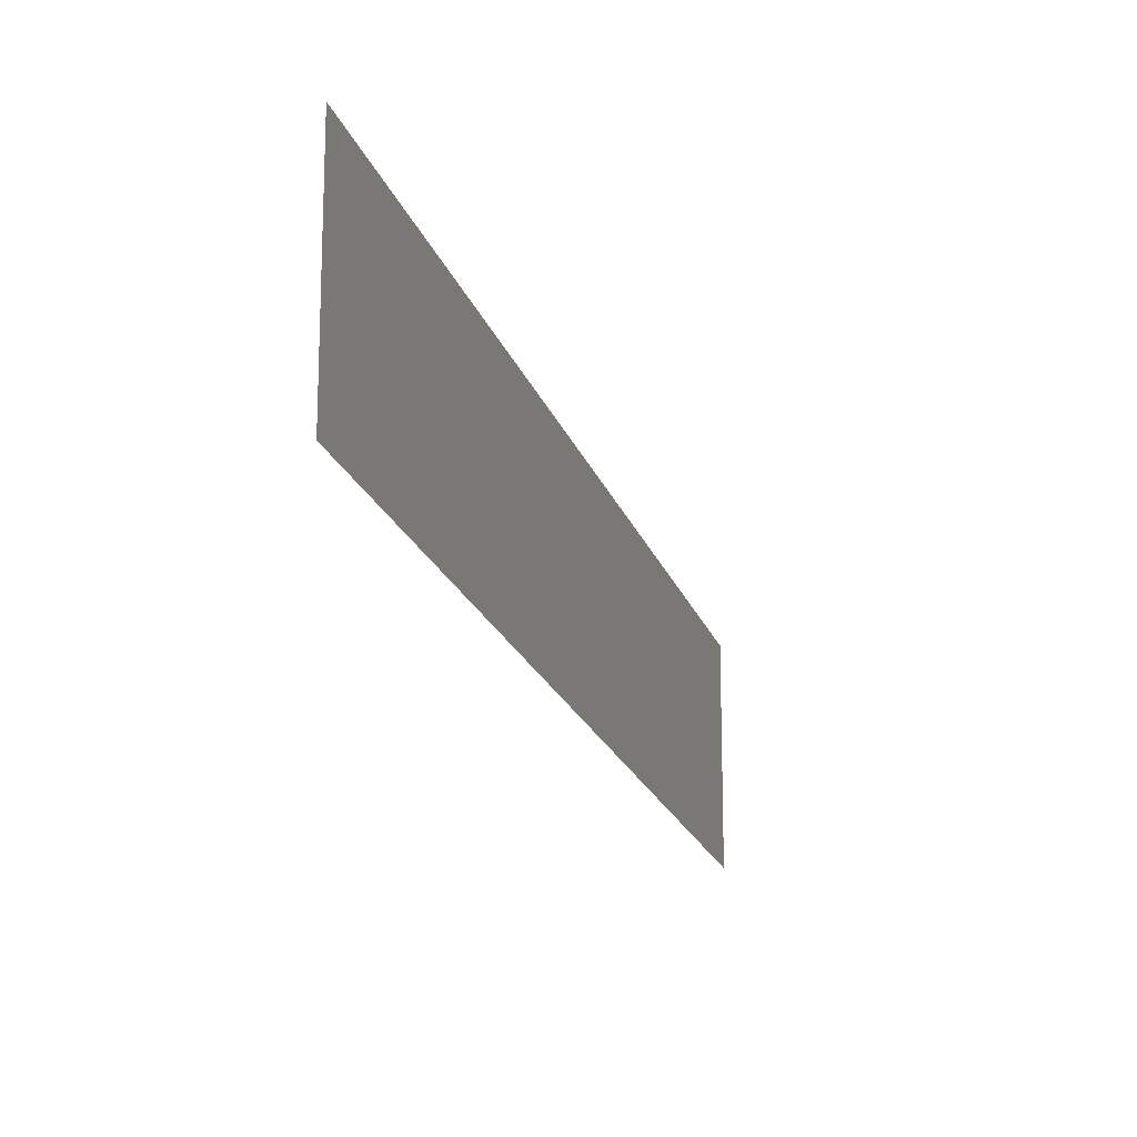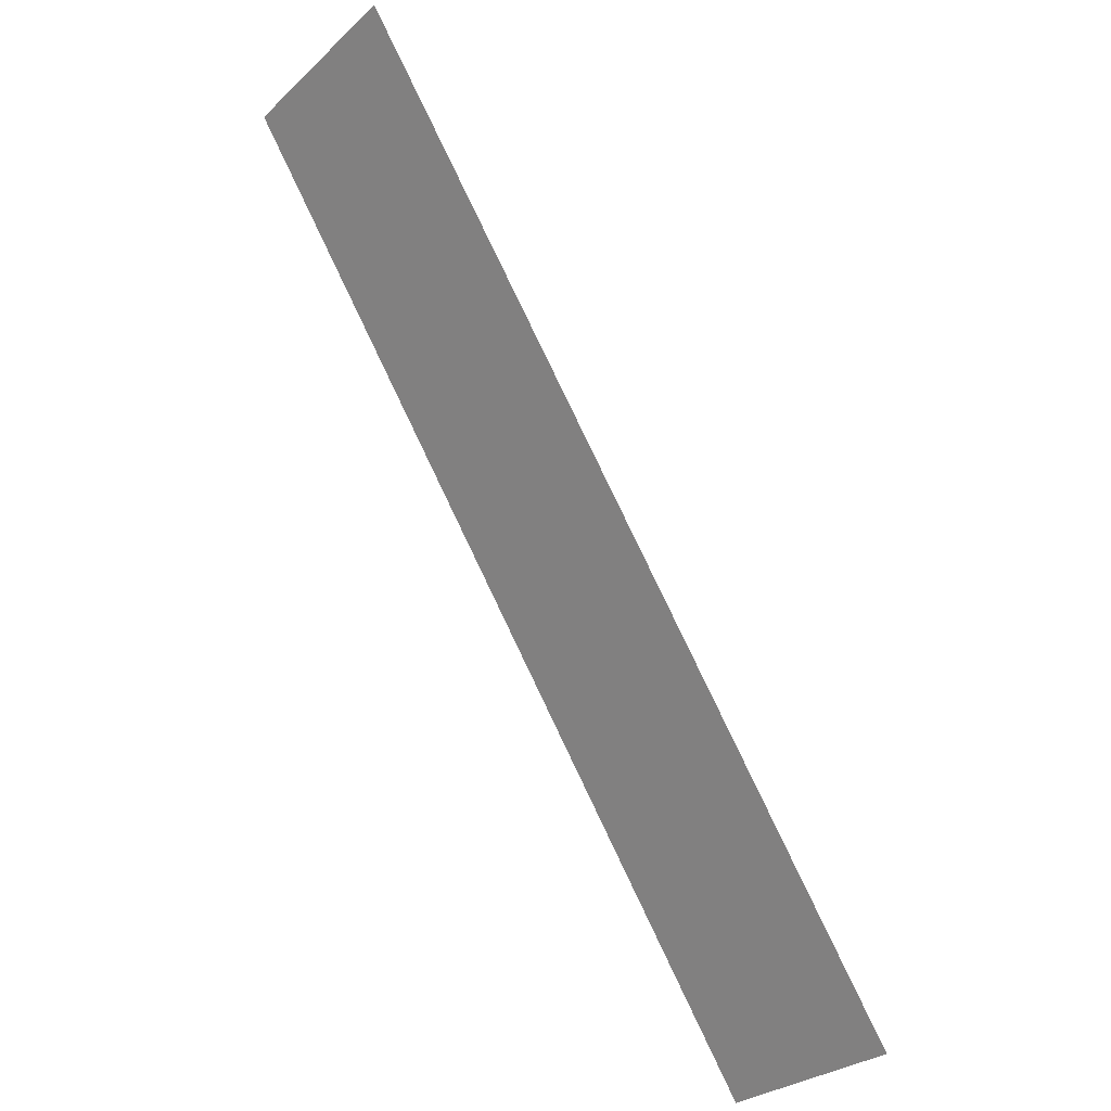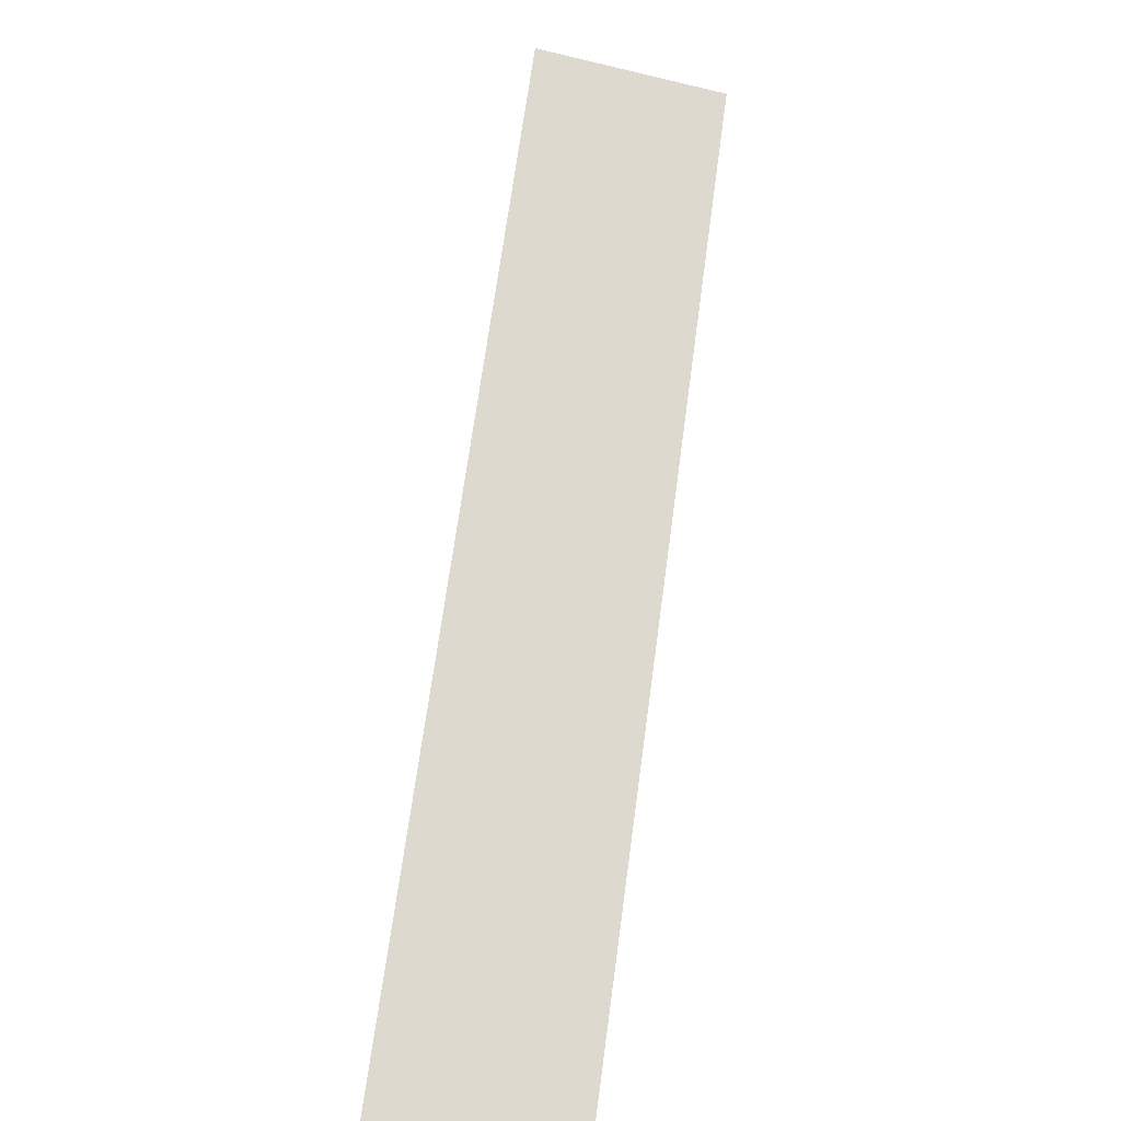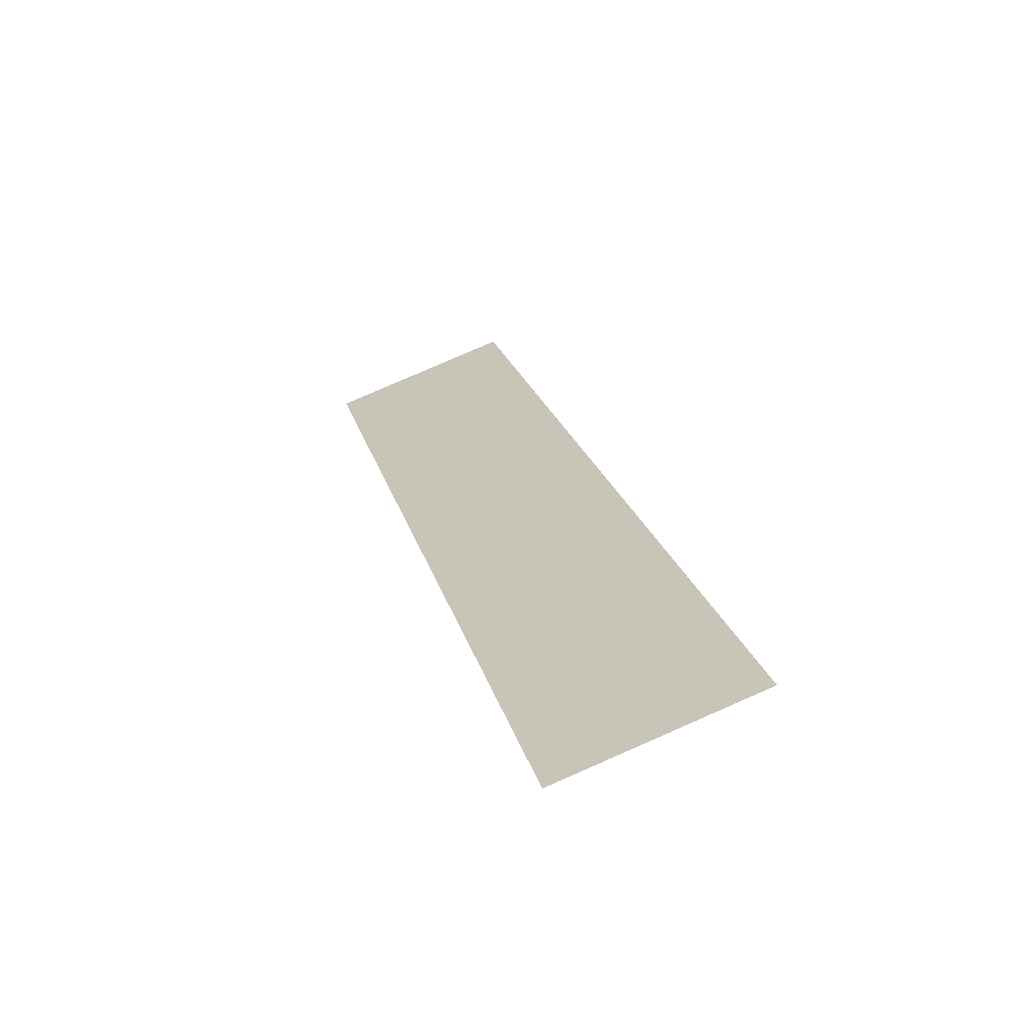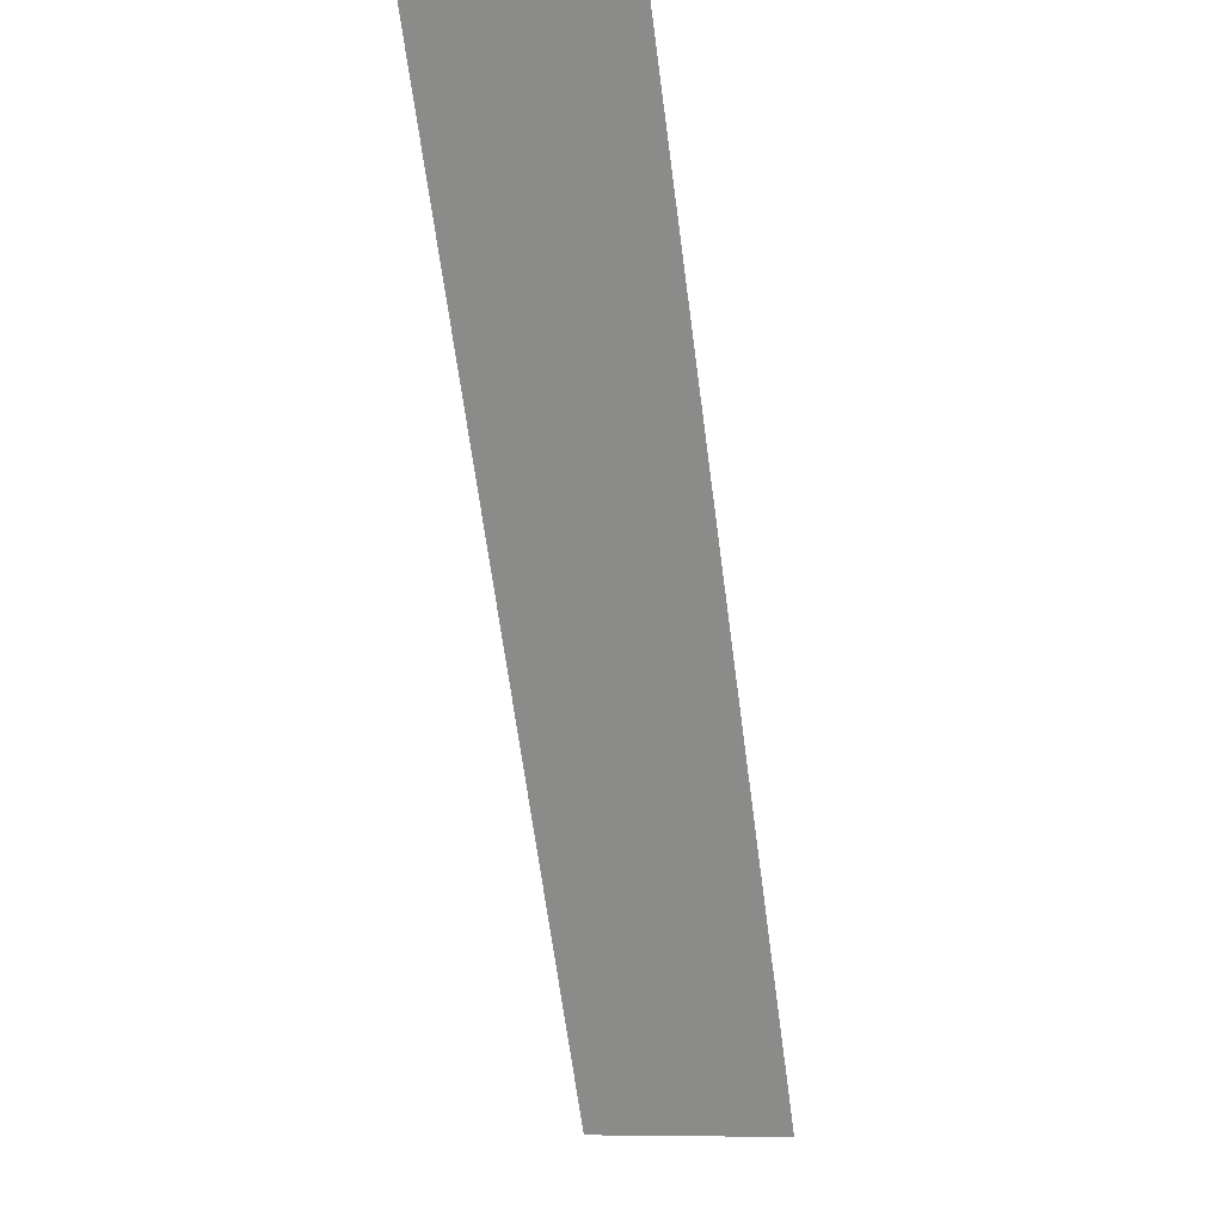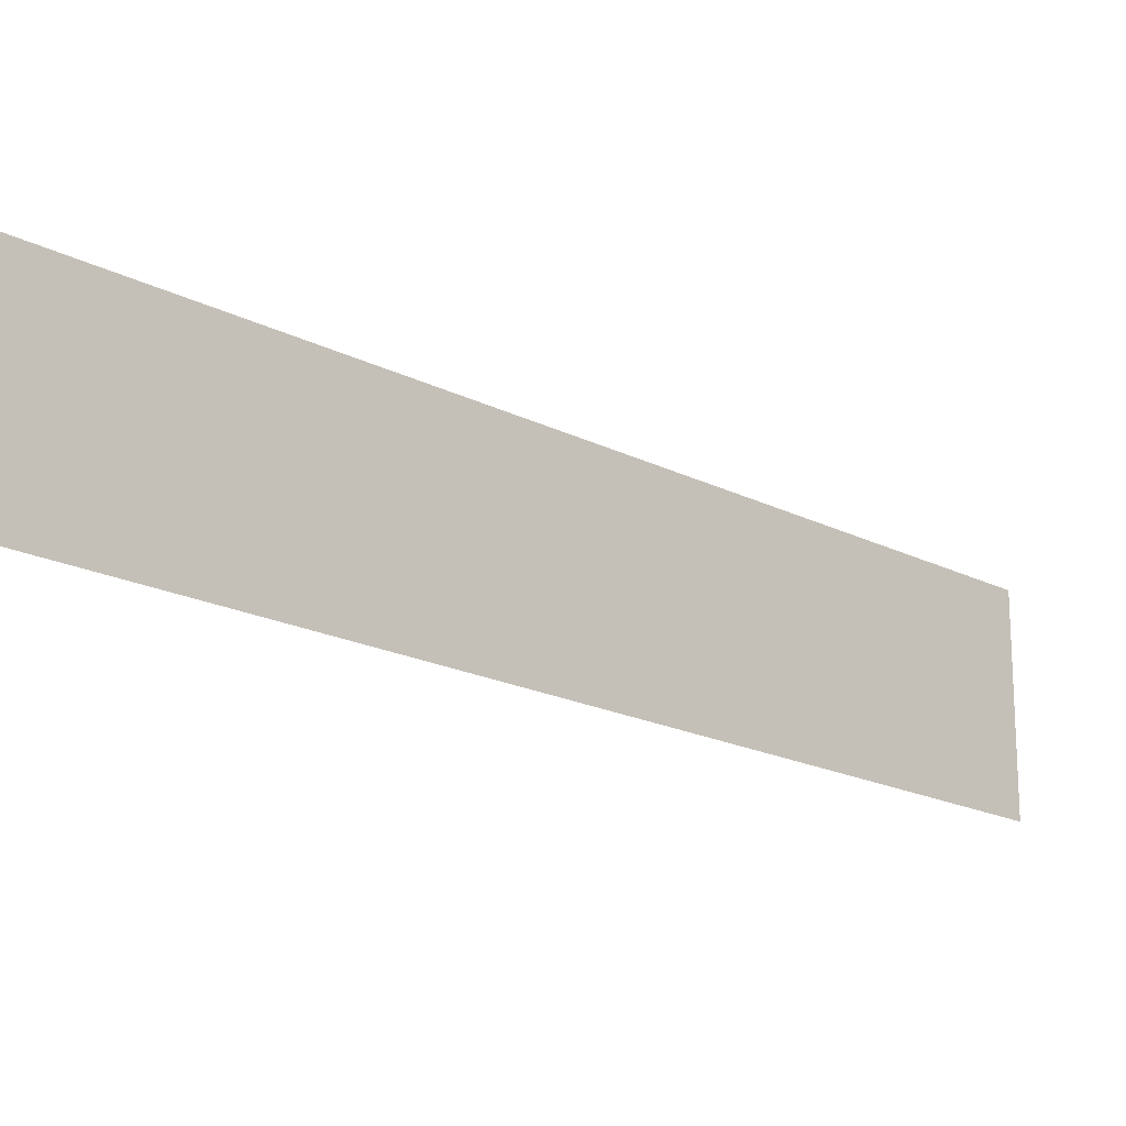
<metadata>
{"format":"obj","ext":"obj","renderer":"f3d","projection":"perspective","resolution":1024,"background":"white","views":[{"elev":-18.5,"azim":-132.6,"up":"+Y"},{"elev":-28.9,"azim":142.9,"up":"+Z"},{"elev":-52.4,"azim":75.6,"up":"+Z"},{"elev":79.1,"azim":66.4,"up":"+Z"},{"elev":-9.9,"azim":104.3,"up":"+Z"},{"elev":-18.4,"azim":78.0,"up":"+Y"}]}
</metadata>
<code>
o headlight_left
v -2.847 0.03545 0.5234
v -2.899 0.03545 0.4434
v -2.847 0.01751 0.5234
v -2.796 0.03545 0.6033
v -2.847 0.05338 0.5234
v -2.899 0.05338 0.4434
v -2.899 0.01751 0.4434
v -2.796 0.01751 0.6033
v -2.796 0.05338 0.6033
v -2.744 0.01751 0.6832
v -2.744 0.05338 0.6832
v -2.95 -0.000423 0.3635
v -2.899 -0.000423 0.4434
v -2.847 -0.000423 0.5234
v -2.796 -0.000423 0.6033
v -2.744 0.07131 0.6832
v -2.847 0.07131 0.5234
v -2.899 0.07131 0.4434
v -2.95 0.07131 0.3635
v -2.95 0.01751 0.3635
v -2.95 0.05338 0.3635
v -2.744 -0.000423 0.6832
v -2.796 0.07131 0.6033
v -2.744 0.03545 0.6832
v -2.95 0.03545 0.3635
f 1 5 6 2
f 5 17 18 6
f 6 18 19 21
f 1 2 7 3
f 3 7 13 14
f 7 20 12 13
f 1 3 8 4
f 3 14 15 8
f 1 4 9 5
f 2 6 21 25
f 2 25 20 7
f 4 8 10 24
f 8 15 22 10
f 5 9 23 17
f 4 24 11 9
f 9 11 16 23

</code>
